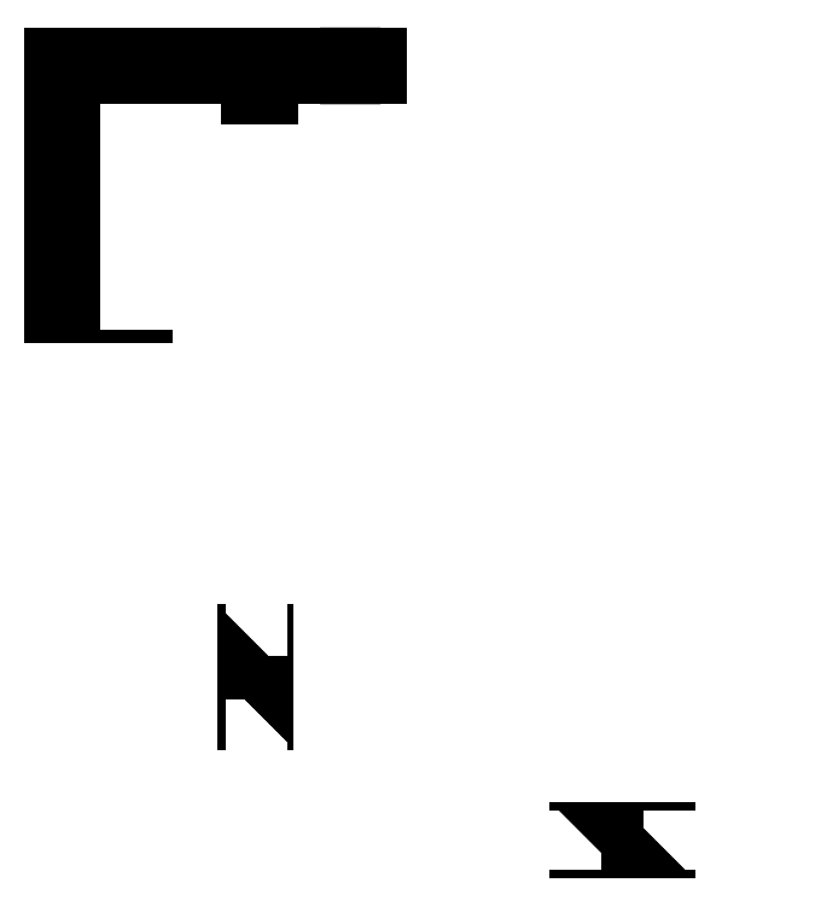
<metadata>
{"format":"dxf","ext":"dxf","renderer":"ezdxf+matplotlib","layout":"modelspace","background":"white","min_lineweight":24,"dpi":150}
</metadata>
<code>
0
SECTION
2
ENTITIES
0
INSERT
8
window1
2
Window 900
10
-1158
20
3191
30
0
0
INSERT
8
window1
2
Window 900
10
-6930
20
1500
30
0
50
90
0
INSERT
8
window1
2
Window 900
10
2360
20
3190
30
0
0
INSERT
8
window1
2
Window 900
10
-6930
20
-2200
30
0
50
90
0
LINE
8
0
10
0
20
-180
30
0
11
-0
21
3040
31
0
0
LINE
8
0
10
0
20
3040
30
0
11
0
21
3040
31
0
0
LINE
8
0
10
0
20
3040
30
0
11
0
21
3040
31
0
0
LINE
8
0
10
0
20
3040
30
0
11
0
21
3040
31
0
0
LINE
8
0
10
0
20
3040
30
0
11
0
21
3040
31
0
0
LINE
8
0
10
0
20
3040
30
0
11
1050
21
3040
31
0
0
LINE
8
0
10
-1158
20
3040
30
0
11
-200
21
3040
31
0
0
LINE
8
0
10
-1158
20
3290
30
0
11
-200
21
3290
31
0
0
LINE
8
0
10
1050
20
3290
30
0
11
2360
21
3290
31
0
0
LINE
8
0
10
1050
20
3040
30
0
11
2360
21
3040
31
0
0
LINE
8
0
10
2360
20
3290
30
0
11
3900
21
3290
31
0
0
LINE
8
0
10
2360
20
3040
30
0
11
3650
21
3040
31
0
0
LINE
8
0
10
3650
20
3040
30
0
11
3650
21
0
31
0
0
LINE
8
0
10
3900
20
3290
30
0
11
3900
21
-200
31
0
0
LINE
8
0
10
3650
20
0
30
0
11
1130
21
0
31
0
0
LINE
8
0
10
3680
20
-200
30
0
11
1130
21
-200
31
0
0
LINE
8
0
10
-200
20
-180
30
0
11
-200
21
3040
31
0
0
LINE
8
0
10
1130
20
0
30
0
11
1130
21
-200
31
0
0
LINE
8
0
10
1050
20
3290
30
0
11
-200
21
3290
31
0
0
LINE
8
0
10
1050
20
3040
30
0
11
1050
21
3290
31
0
0
LINE
8
0
10
2360
20
3040
30
0
11
2360
21
3290
31
0
0
LINE
8
0
10
2360
20
3290
30
0
11
2360
21
3290
31
0
0
DIMENSION
8
dimensions
10
0
20
0
30
0
11
nan
21
nan
31
0
70
1
71
8
72
2
74
0
75
0
41
1
42
0
1

3
Standard
13
300
23
3040
33
0
14
300
24
3040
34
0
0
DIMENSION
8
dimensions
10
3.43e-14
20
3600
30
0
11
525
21
3675
31
0
70
1
71
8
72
2
74
0
75
0
41
1
42
0
1

3
Standard
13
-0
23
3040
33
0
14
1050
24
3040
34
0
0
DIMENSION
8
dimensions
10
1050
20
3600
30
0
11
1705
21
3675
31
0
70
1
71
8
72
2
74
0
75
0
41
1
42
0
1

3
Standard
13
1050
23
3290
33
0
14
2360
24
3290
34
0
0
DIMENSION
8
dimensions
10
2360
20
3600
30
0
11
3130
21
3675
31
0
70
1
71
8
72
2
74
0
75
0
41
1
42
0
1

3
Standard
13
2360
23
3290
33
0
14
3900
24
3290
34
0
0
LINE
8
0
10
-200
20
-180
30
0
11
0
21
-180
31
0
0
LINE
8
windows
10
-1160
20
3290
30
0
11
-2490
21
3290
31
0
0
LINE
8
windows
10
-2490
20
3290
30
0
11
-2490
21
3040
31
0
0
LINE
8
windows
10
-2490
20
3040
30
0
11
-1158
21
3040
31
0
0
LINE
8
windows
10
-2490
20
3040
30
0
11
-3750
21
3040
31
0
0
LINE
8
windows
10
-3750
20
3040
30
0
11
-3750
21
2740
31
0
0
LINE
8
windows
10
-3750
20
3040
30
0
11
-3750
21
2740
31
0
0
LINE
8
windows
10
-3750
20
2740
30
0
11
-4000
21
2740
31
0
0
LINE
8
windows
10
-3750
20
2740
30
0
11
-4000
21
2740
31
0
0
LINE
8
windows
10
-4000
20
2740
30
0
11
-4000
21
3040
31
0
0
LINE
8
windows
10
-4000
20
2740
30
0
11
-4000
21
3040
31
0
0
LINE
8
windows
10
-4000
20
3040
30
0
11
-6780
21
3040
31
0
0
LINE
8
windows
10
-4000
20
3040
30
0
11
-6780
21
3040
31
0
0
LINE
8
windows
10
-6780
20
3040
30
0
11
-6780
21
1500
31
0
0
LINE
8
windows
10
-6780
20
3040
30
0
11
-6780
21
1500
31
0
0
LINE
8
windows
10
-6780
20
1500
30
0
11
-6780
21
200
31
0
0
LINE
8
windows
10
-6780
20
1500
30
0
11
-6780
21
199.9
31
0
0
LINE
8
windows
10
-6780
20
200
30
0
11
-6780
21
-1330
31
0
0
LINE
8
windows
10
-6780
20
199.9
30
0
11
-6780
21
-1330
31
0
0
LINE
8
windows
10
-6780
20
-1330
30
0
11
-5680
21
-1330
31
0
0
LINE
8
windows
10
-6780
20
-1330
30
0
11
-5680
21
-1330
31
0
0
LINE
8
windows
10
-2490
20
3290
30
0
11
-3750
21
3290
31
0
0
LINE
8
windows
10
-3750
20
3290
30
0
11
-4000
21
3290
31
0
0
LINE
8
windows
10
-3750
20
3290
30
0
11
-4000
21
3290
31
0
0
LINE
8
windows
10
-4000
20
3290
30
0
11
-6780
21
3290
31
0
0
LINE
8
windows
10
-4000
20
3290
30
0
11
-6780
21
3290
31
0
0
LINE
8
windows
10
-6780
20
3290
30
0
11
-7030
21
3290
31
0
0
LINE
8
windows
10
-6780
20
3290
30
0
11
-7030
21
3290
31
0
0
LINE
8
windows
10
-7030
20
3290
30
0
11
-7030
21
3040
31
0
0
LINE
8
windows
10
-7030
20
3290
30
0
11
-7030
21
3040
31
0
0
LINE
8
windows
10
-7030
20
3040
30
0
11
-7030
21
1500
31
0
0
LINE
8
windows
10
-7030
20
3040
30
0
11
-7030
21
1500
31
0
0
LINE
8
windows
10
-7030
20
1500
30
0
11
-7030
21
200
31
0
0
LINE
8
windows
10
-7030
20
1500
30
0
11
-7030
21
199.9
31
0
0
LINE
8
windows
10
-7030
20
200
30
0
11
-7030
21
-1330
31
0
0
LINE
8
windows
10
-7030
20
199.9
30
0
11
-7030
21
-1330
31
0
0
LINE
8
windows
10
-7030
20
-1330
30
0
11
-7030
21
-1530
31
0
0
LINE
8
windows
10
-7030
20
-1330
30
0
11
-7030
21
-1530
31
0
0
LINE
8
windows
10
-5680
20
-1530
30
0
11
-5680
21
-1330
31
0
0
LINE
8
windows
10
-5680
20
-1530
30
0
11
-5680
21
-1330
31
0
0
LINE
8
windows
10
-7030
20
1500
30
0
11
-6780
21
1500
31
0
0
LINE
8
windows
10
-7030
20
1500
30
0
11
-6780
21
1500
31
0
0
LINE
8
windows
10
-7030
20
200
30
0
11
-6780
21
200
31
0
0
LINE
8
windows
10
-7030
20
199.9
30
0
11
-6780
21
199.9
31
0
0
LINE
8
0
10
-4040
20
-1330
30
0
11
-4040
21
-1030
31
0
0
LINE
8
0
10
-4040
20
-1030
30
0
11
-3780
21
-1030
31
0
0
LINE
8
0
10
-3780
20
-1030
30
0
11
-3780
21
-1330
31
0
0
LINE
8
0
10
-3780
20
-1330
30
0
11
-170
21
-1330
31
0
0
LINE
8
0
10
-170
20
-1330
30
0
11
-170
21
-1530
31
0
0
LINE
8
0
10
-170
20
-1530
30
0
11
-4040
21
-1530
31
0
0
LINE
8
0
10
-4040
20
-1530
30
0
11
-4040
21
-1330
31
0
0
LINE
8
0
10
-5680
20
-1530
30
0
11
-6780
21
-1530
31
0
0
LINE
8
0
10
-6780
20
-1530
30
0
11
-6780
21
-2200
31
0
0
LINE
8
0
10
-6780
20
-2200
30
0
11
-6780
21
-3490
31
0
0
LINE
8
0
10
-6780
20
-3490
30
0
11
-6780
21
-4370
31
0
0
LINE
8
0
10
-6780
20
-4370
30
0
11
-5830
21
-4370
31
0
0
LINE
8
0
10
-5830
20
-4370
30
0
11
-5830
21
-4620
31
0
0
LINE
8
0
10
-5830
20
-4620
30
0
11
-7030
21
-4620
31
0
0
LINE
8
0
10
-7030
20
-4620
30
0
11
-7030
21
-4370
31
0
0
LINE
8
0
10
-7030
20
-4370
30
0
11
-7030
21
-3490
31
0
0
LINE
8
0
10
-7030
20
-3490
30
0
11
-7030
21
-2200
31
0
0
LINE
8
0
10
-7030
20
-2200
30
0
11
-7030
21
-1530
31
0
0
LINE
8
0
10
-6780
20
-2200
30
0
11
-7030
21
-2200
31
0
0
LINE
8
0
10
-6780
20
-3490
30
0
11
-7030
21
-3490
31
0
0
LINE
8
0
10
-4040
20
-3150
30
0
11
-4040
21
-4420
31
0
0
LINE
8
0
10
-4040
20
-4420
30
0
11
-4230
21
-4420
31
0
0
LINE
8
0
10
-4230
20
-4420
30
0
11
-4230
21
-4620
31
0
0
LINE
8
0
10
-4230
20
-4620
30
0
11
-4070
21
-4620
31
0
0
LINE
8
0
10
-3790
20
-4420
30
0
11
-3790
21
-3150
31
0
0
LINE
8
0
10
-3790
20
-3150
30
0
11
-4040
21
-3150
31
0
0
LINE
8
0
10
-3790
20
-4420
30
0
11
-120
21
-4420
31
0
0
LINE
8
0
10
-120
20
-4420
30
0
11
-120
21
-3180
31
0
0
LINE
8
0
10
-120
20
-3180
30
0
11
80
21
-3180
31
0
0
LINE
8
0
10
80
20
-3180
30
0
11
80
21
-4420
31
0
0
LINE
8
0
10
80
20
-4420
30
0
11
80
21
-4620
31
0
0
LINE
8
0
10
-120
20
-4620
30
0
11
-3790
21
-4620
31
0
0
LINE
8
0
10
80
20
-4620
30
0
11
80
21
-6050
31
0
0
LINE
8
0
10
80
20
-6050
30
0
11
-120
21
-6050
31
0
0
LINE
8
0
10
-120
20
-6050
30
0
11
-120
21
-4620
31
0
0
LINE
8
0
10
80
20
-6050
30
0
11
80
21
-6050
31
0
0
LINE
8
0
10
80
20
-7160
30
0
11
80
21
-8560
31
0
0
LINE
8
0
10
80
20
-8810
30
0
11
-170
21
-8810
31
0
0
LINE
8
0
10
-170
20
-8810
30
0
11
-3820
21
-8810
31
0
0
LINE
8
0
10
-3820
20
-8810
30
0
11
-4070
21
-8810
31
0
0
LINE
8
0
10
-4070
20
-8810
30
0
11
-4070
21
-8560
31
0
0
LINE
8
0
10
-4070
20
-8560
30
0
11
-4070
21
-6870
31
0
0
LINE
8
0
10
-4070
20
-6870
30
0
11
-4070
21
-5530
31
0
0
LINE
8
0
10
-4070
20
-5530
30
0
11
-4070
21
-4620
31
0
0
LINE
8
0
10
-3790
20
-4620
30
0
11
-3790
21
-5530
31
0
0
LINE
8
0
10
-3790
20
-5530
30
0
11
-3790
21
-6870
31
0
0
LINE
8
0
10
-3790
20
-6870
30
0
11
-3790
21
-8560
31
0
0
LINE
8
0
10
-3790
20
-8560
30
0
11
-140
21
-8560
31
0
0
LINE
8
0
10
-140
20
-8560
30
0
11
-140
21
-7160
31
0
0
LINE
8
0
10
-140
20
-7160
30
0
11
80
21
-7160
31
0
0
LINE
8
0
10
-3790
20
-5530
30
0
11
-4070
21
-5530
31
0
0
LINE
8
0
10
-3790
20
-6870
30
0
11
-4070
21
-6870
31
0
0
INSERT
8
window1
2
Window 900
10
-3970
20
-5530
30
0
50
90
0
LINE
8
0
10
3900
20
-200
30
0
11
3900
21
-1800
31
0
0
LINE
8
0
10
3900
20
-1800
30
0
11
3900
21
-1920
31
0
0
LINE
8
0
10
3900
20
-1920
30
0
11
3900
21
-2950
31
0
0
LINE
8
0
10
3680
20
-200
30
0
11
3680
21
-200
31
0
0
LINE
8
0
10
3680
20
-200
30
0
11
3680
21
-1800
31
0
0
LINE
8
0
10
3680
20
-1800
30
0
11
3680
21
-1920
31
0
0
LINE
8
0
10
3680
20
-1920
30
0
11
3680
21
-2950
31
0
0
LINE
8
0
10
3680
20
-2950
30
0
11
1130
21
-2950
31
0
0
LINE
8
0
10
1130
20
-2950
30
0
11
1130
21
-3860
31
0
0
LINE
8
0
10
1130
20
-3860
30
0
11
1330
21
-3860
31
0
0
LINE
8
0
10
1330
20
-3860
30
0
11
1330
21
-3170
31
0
0
LINE
8
0
10
1330
20
-3170
30
0
11
3680
21
-3170
31
0
0
LINE
8
0
10
3680
20
-3170
30
0
11
3680
21
-8440
31
0
0
LINE
8
0
10
3680
20
-8440
30
0
11
3680
21
-8560
31
0
0
LINE
8
0
10
3680
20
-8810
30
0
11
2330
21
-8810
31
0
0
LINE
8
0
10
2330
20
-8810
30
0
11
1020
21
-8810
31
0
0
LINE
8
0
10
1020
20
-8810
30
0
11
80
21
-8810
31
0
0
LINE
8
0
10
80
20
-8560
30
0
11
1020
21
-8560
31
0
0
LINE
8
0
10
1020
20
-8560
30
0
11
2330
21
-8560
31
0
0
LINE
8
0
10
2330
20
-8560
30
0
11
3680
21
-8560
31
0
0
LINE
8
0
10
3900
20
-2950
30
0
11
3900
21
-8810
31
0
0
LINE
8
0
10
3900
20
-8810
30
0
11
3680
21
-8810
31
0
0
LINE
8
0
10
2330
20
-8560
30
0
11
2330
21
-8810
31
0
0
LINE
8
0
10
1020
20
-8560
30
0
11
1020
21
-8810
31
0
0
INSERT
8
window1
2
Window 900
10
2330
20
-8660
30
0
0
DIMENSION
8
dimensions
10
-199.7
20
3599
30
0
11
-678.6
21
3674
31
0
70
1
71
8
72
2
74
0
75
0
41
1
42
0
1

3
Standard
13
-200
23
3290
33
0
14
-1158
24
3291
34
0
0
DIMENSION
8
dimensions
10
-1158
20
3600
30
0
11
-1813
21
3675
31
0
70
1
71
8
72
2
74
0
75
0
41
1
42
0
1

3
Standard
13
-1158
23
3291
33
0
14
-2468
24
3291
34
0
0
DIMENSION
8
dimensions
10
-2468
20
3600
30
0
11
-3109
21
3675
31
0
70
1
71
8
72
2
74
0
75
0
41
1
42
0
1

3
Standard
13
-2468
23
3290
33
0
14
-3750
24
3290
34
0
0
DIMENSION
8
dimensions
10
-3750
20
3600
30
0
11
-3875
21
3675
31
0
70
1
71
8
72
2
74
0
75
0
41
1
42
0
1

3
Standard
13
-3750
23
3040
33
0
14
-4000
24
3040
34
0
0
DIMENSION
8
dimensions
10
-4000
20
3600
30
0
11
-5390
21
3675
31
0
70
1
71
8
72
2
74
0
75
0
41
1
42
0
1

3
Standard
13
-4000
23
3040
33
0
14
-6780
24
3040
34
0
0
DIMENSION
8
dimensions
10
-7300
20
3040
30
0
11
-7375
21
2270
31
0
70
1
71
8
72
2
74
0
75
0
41
1
42
0
1

3
Standard
13
-6780
23
3040
33
0
14
-6780
24
1500
34
0
0
DIMENSION
8
dimensions
10
-7300
20
1500
30
0
11
-7375
21
844.9
31
0
70
1
71
8
72
2
74
0
75
0
41
1
42
0
1

3
Standard
13
-6780
23
1500
33
0
14
-6780
24
190
34
0
0
DIMENSION
8
dimensions
10
-7300
20
190.1
30
0
11
-7375
21
-570
31
0
70
1
71
8
72
2
74
0
75
0
41
1
42
0
1

3
Standard
13
-6780
23
190
33
0
14
-6780
24
-1330
34
0
0
INSERT
8
electro
2
lamp
10
-4600
20
1000
30
0
41
100
42
100
43
1
0
INSERT
8
electro
2
lamp
10
-1900
20
1000
30
0
41
100
42
100
43
1
0
INSERT
8
electro
2
lamp
10
1755
20
1506
30
0
41
100
42
100
43
1
0
INSERT
8
electro
2
lamp
10
900
20
-1000
30
0
41
100
42
100
43
1
0
INSERT
8
electro
2
lamp
10
2000
20
-6000
30
0
41
100
42
100
43
1
0
INSERT
8
electro
2
lamp
10
-1942
20
-6544
30
0
41
100
42
100
43
1
0
INSERT
8
electro
2
lamp
10
-2000
20
-3000
30
0
41
100
42
100
43
1
0
INSERT
8
electro
2
lamp
10
-5478
20
-2704
30
0
41
100
42
100
43
1
0
INSERT
8
electro
2
switch-03
10
-604.9
20
-1015
30
0
41
20
42
20
43
1
0
DIMENSION
8
dimensions
10
4100
20
3040
30
0
11
4025
21
1520
31
0
70
0
71
8
72
2
74
0
75
0
41
1
42
0
1

3
Standard
13
3650
23
3040
33
0
14
3650
24
-0
34
0
50
90
0
DIMENSION
8
dimensions
10
4100
20
0
30
0
11
4025
21
-325
31
0
70
0
71
8
72
2
74
0
75
0
41
1
42
0
1

3
Standard
13
3650
23
-0
33
0
14
3680
24
-200
34
0
50
90
0
DIMENSION
8
dimensions
10
4100
20
-200
30
0
11
4025
21
-1575
31
0
70
0
71
8
72
2
74
0
75
0
41
1
42
0
1

3
Standard
13
3680
23
-200
33
0
14
3680
24
-2950
34
0
50
90
0
DIMENSION
8
dimensions
10
4100
20
-2950
30
0
11
4025
21
-3295
31
0
70
0
71
8
72
2
74
0
75
0
41
1
42
0
1

3
Standard
13
3680
23
-2950
33
0
14
3680
24
-3170
34
0
50
90
0
DIMENSION
8
dimensions
10
4100
20
-3170
30
0
11
4025
21
-5865
31
0
70
0
71
8
72
2
74
0
75
0
41
1
42
0
1

3
Standard
13
3680
23
-3170
33
0
14
3680
24
-8560
34
0
50
90
0
DIMENSION
8
dimensions
10
0
20
-400
30
0
11
565
21
-325
31
0
70
0
71
8
72
2
74
0
75
0
41
1
42
0
1

3
Standard
13
0
23
-180
33
0
14
1130
24
-200
34
0
50
0
0
DIMENSION
8
dimensions
10
-200
20
3600
30
0
11
125
21
3675
31
0
70
0
71
8
72
2
74
0
75
0
41
1
42
0
1

3
Standard
13
-200
23
3290
33
0
14
1.53e-14
24
3290
34
0
50
0
0
DIMENSION
8
dimensions
10
1130
20
-400
30
0
11
2405
21
-325
31
0
70
0
71
8
72
2
74
0
75
0
41
1
42
0
1

3
Standard
13
1130
23
-200
33
0
14
3680
24
-200
34
0
50
0
0
HATCH
8
0
10
0
20
0
30
0
210
0
220
0
230
1
2
ANSI31
70
0
71
0
91
1
92
1
93
26
72
1
10
2330
20
-8560
11
2330
21
-8810
72
1
10
2330
20
-8810
11
3680
21
-8810
72
1
10
3680
20
-8810
11
3900
21
-8810
72
1
10
3900
20
-8810
11
3900
21
-2950
72
1
10
3900
20
-2950
11
3900
21
-1920
72
1
10
3900
20
-1920
11
3900
21
-1800
72
1
10
3900
20
-1800
11
3900
21
-200
72
1
10
3900
20
-200
11
3900
21
3290
72
1
10
3900
20
3290
11
2360
21
3290
72
1
10
2360
20
3290
11
2360
21
3040
72
1
10
2360
20
3040
11
3650
21
3040
72
1
10
3650
20
3040
11
3650
21
0
72
1
10
3650
20
0
11
1130
21
0
72
1
10
1130
20
0
11
1130
21
-200
72
1
10
1130
20
-200
11
3680
21
-200
72
1
10
3680
20
-200
11
3680
21
-1800
72
1
10
3680
20
-1800
11
3680
21
-1920
72
1
10
3680
20
-1920
11
3680
21
-2950
72
1
10
3680
20
-2950
11
1130
21
-2950
72
1
10
1130
20
-2950
11
1130
21
-3860
72
1
10
1130
20
-3860
11
1330
21
-3860
72
1
10
1330
20
-3860
11
1330
21
-3170
72
1
10
1330
20
-3170
11
3680
21
-3170
72
1
10
3680
20
-3170
11
3680
21
-8440
72
1
10
3680
20
-8440
11
3680
21
-8560
72
1
10
3680
20
-8560
11
2330
21
-8560
97
0
75
0
76
1
52
0
41
50
77
0
78
1
53
45
43
0
44
0
45
-0.08839
46
0.08839
79
0
98
0
0
LINE
8
0
10
-1158
20
3040
30
0
11
-1158
21
3290
31
0
0
HATCH
8
0
10
0
20
0
30
0
210
0
220
0
230
1
2
ANSI31
70
0
71
0
91
1
92
1
93
9
72
1
10
-200
20
-180
11
0
21
-180
72
1
10
0
20
-180
11
-0
21
3040
72
1
10
0
20
3040
11
1050
21
3040
72
1
10
1050
20
3040
11
1050
21
3290
72
1
10
1050
20
3290
11
-200
21
3290
72
1
10
-200
20
3290
11
-1158
21
3290
72
1
10
-1158
20
3290
11
-1158
21
3040
72
1
10
-1158
20
3040
11
-200
21
3040
72
1
10
-200
20
3040
11
-200
21
-180
97
0
75
0
76
1
52
0
41
50
77
0
78
1
53
45
43
0
44
0
45
-0.08839
46
0.08839
79
0
98
0
0
HATCH
8
0
10
0
20
0
30
0
210
0
220
0
230
1
2
ANSI31
70
0
71
0
91
1
92
1
93
18
72
1
10
-3790
20
-5530
11
-4070
21
-5530
72
1
10
-4070
20
-5530
11
-4070
21
-4620
72
1
10
-4070
20
-4620
11
-4230
21
-4620
72
1
10
-4230
20
-4620
11
-4230
21
-4420
72
1
10
-4230
20
-4420
11
-4040
21
-4420
72
1
10
-4040
20
-4420
11
-4040
21
-3150
72
1
10
-4040
20
-3150
11
-3790
21
-3150
72
1
10
-3790
20
-3150
11
-3790
21
-4420
72
1
10
-3790
20
-4420
11
-120
21
-4420
72
1
10
-120
20
-4420
11
-120
21
-3180
72
1
10
-120
20
-3180
11
80
21
-3180
72
1
10
80
20
-3180
11
80
21
-4420
72
1
10
80
20
-4420
11
80
21
-4620
72
1
10
80
20
-4620
11
80
21
-6050
72
1
10
80
20
-6050
11
-120
21
-6050
72
1
10
-120
20
-6050
11
-120
21
-4620
72
1
10
-120
20
-4620
11
-3790
21
-4620
72
1
10
-3790
20
-4620
11
-3790
21
-5530
97
0
75
0
76
1
52
0
41
50
77
0
78
1
53
45
43
0
44
0
45
-0.08839
46
0.08839
79
0
98
0
0
HATCH
8
0
10
0
20
0
30
0
210
0
220
0
230
1
2
ANSI31
70
0
71
0
91
1
92
1
93
14
72
1
10
80
20
-7160
11
80
21
-8560
72
1
10
80
20
-8560
11
1020
21
-8560
72
1
10
1020
20
-8560
11
1020
21
-8810
72
1
10
1020
20
-8810
11
80
21
-8810
72
1
10
80
20
-8810
11
-170
21
-8810
72
1
10
-170
20
-8810
11
-3820
21
-8810
72
1
10
-3820
20
-8810
11
-4070
21
-8810
72
1
10
-4070
20
-8810
11
-4070
21
-8560
72
1
10
-4070
20
-8560
11
-4070
21
-6870
72
1
10
-4070
20
-6870
11
-3790
21
-6870
72
1
10
-3790
20
-6870
11
-3790
21
-8560
72
1
10
-3790
20
-8560
11
-140
21
-8560
72
1
10
-140
20
-8560
11
-140
21
-7160
72
1
10
-140
20
-7160
11
80
21
-7160
97
0
75
0
76
1
52
0
41
50
77
0
78
1
53
45
43
0
44
0
45
-0.08839
46
0.08839
79
0
98
0
0
HATCH
8
0
10
0
20
0
30
0
210
0
220
0
230
1
2
ANSI31
70
0
71
0
91
1
92
1
93
7
72
1
10
-170
20
-1530
11
-4040
21
-1530
72
1
10
-4040
20
-1530
11
-4040
21
-1330
72
1
10
-4040
20
-1330
11
-4040
21
-1030
72
1
10
-4040
20
-1030
11
-3780
21
-1030
72
1
10
-3780
20
-1030
11
-3780
21
-1330
72
1
10
-3780
20
-1330
11
-170
21
-1330
72
1
10
-170
20
-1330
11
-170
21
-1530
97
0
75
0
76
1
52
0
41
50
77
0
78
1
53
45
43
0
44
0
45
-0.08839
46
0.08839
79
0
98
0
0
CIRCLE
8
elements
10
3400
20
2200
30
0
40
223.6
0
CIRCLE
8
elements
10
3453
20
-3469
30
0
40
223.6
0
MTEXT
8
elements
10
3165
20
1344
30
0
40
32
41
0
71
5
72
1
1
\fLiberation Sans|b1|i0|c0|p0;\H200;WC
7
textstyle2
50
0
73
2
44
1
0
MTEXT
8
elements
10
1015
20
2573
30
0
40
32
41
0
71
5
72
1
1
\fLiberation Sans|b1|i0|c0|p0;\H200;PERI-\PLICA
7
textstyle1
50
0
73
2
44
1
0
MTEXT
8
elements
10
2764
20
2609
30
0
40
32
41
0
71
5
72
1
1
\fLiberation Sans|b1|i0|c0|p0;\H200;UMIVA-\PONIK
7
textstyle4
50
0
73
2
44
1
0
MTEXT
8
elements
10
3000
20
564.6
30
0
40
32
41
0
71
5
72
1
1
\fLiberation Sans|b1|i0|c0|p0;\H200;TU\U+0160\PKADA
7
textstyle3
50
0
73
2
44
1
0
MTEXT
8
elements
10
2924
20
-425.5
30
0
40
32
41
0
71
5
72
1
1
\fLiberation Sans|b1|i0|c0|p0;\H200;BOJLER
7
textstyle6
50
0
73
2
44
1
0
MTEXT
8
elements
10
-761.6
20
2425
30
0
40
32
41
0
71
5
72
1
1
\fLiberation Sans|b1|i0|c0|p0;\H200;SUDO-\PPER
7
textstyle5
50
0
73
2
44
1
0
MTEXT
8
elements
10
4923
20
-1818
30
0
40
32
41
0
71
5
72
1
1
\fLiberation Sans|b1|i0|c0|p0;\H200;VANJSKA\PPIPA
7
textstyle0
50
0
73
2
44
1
0
ENDSEC
0
EOF

</code>
